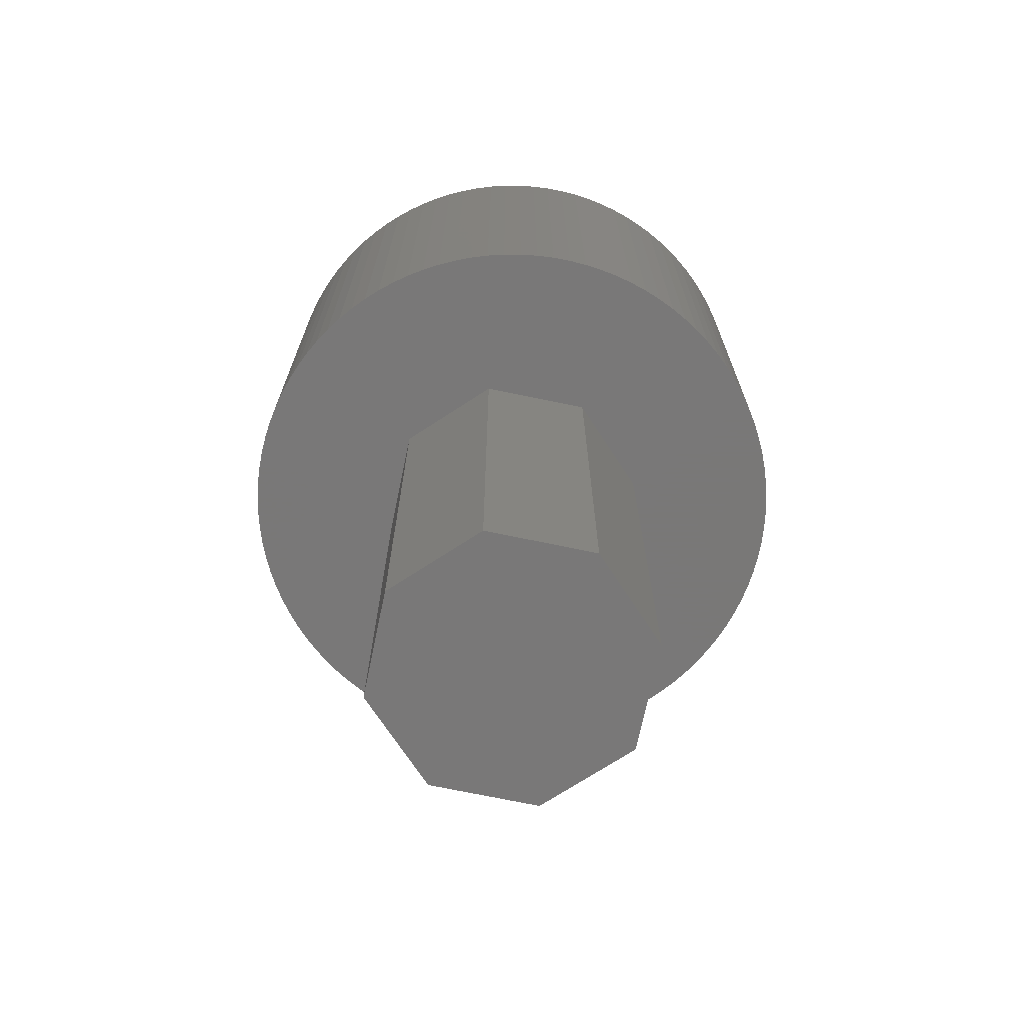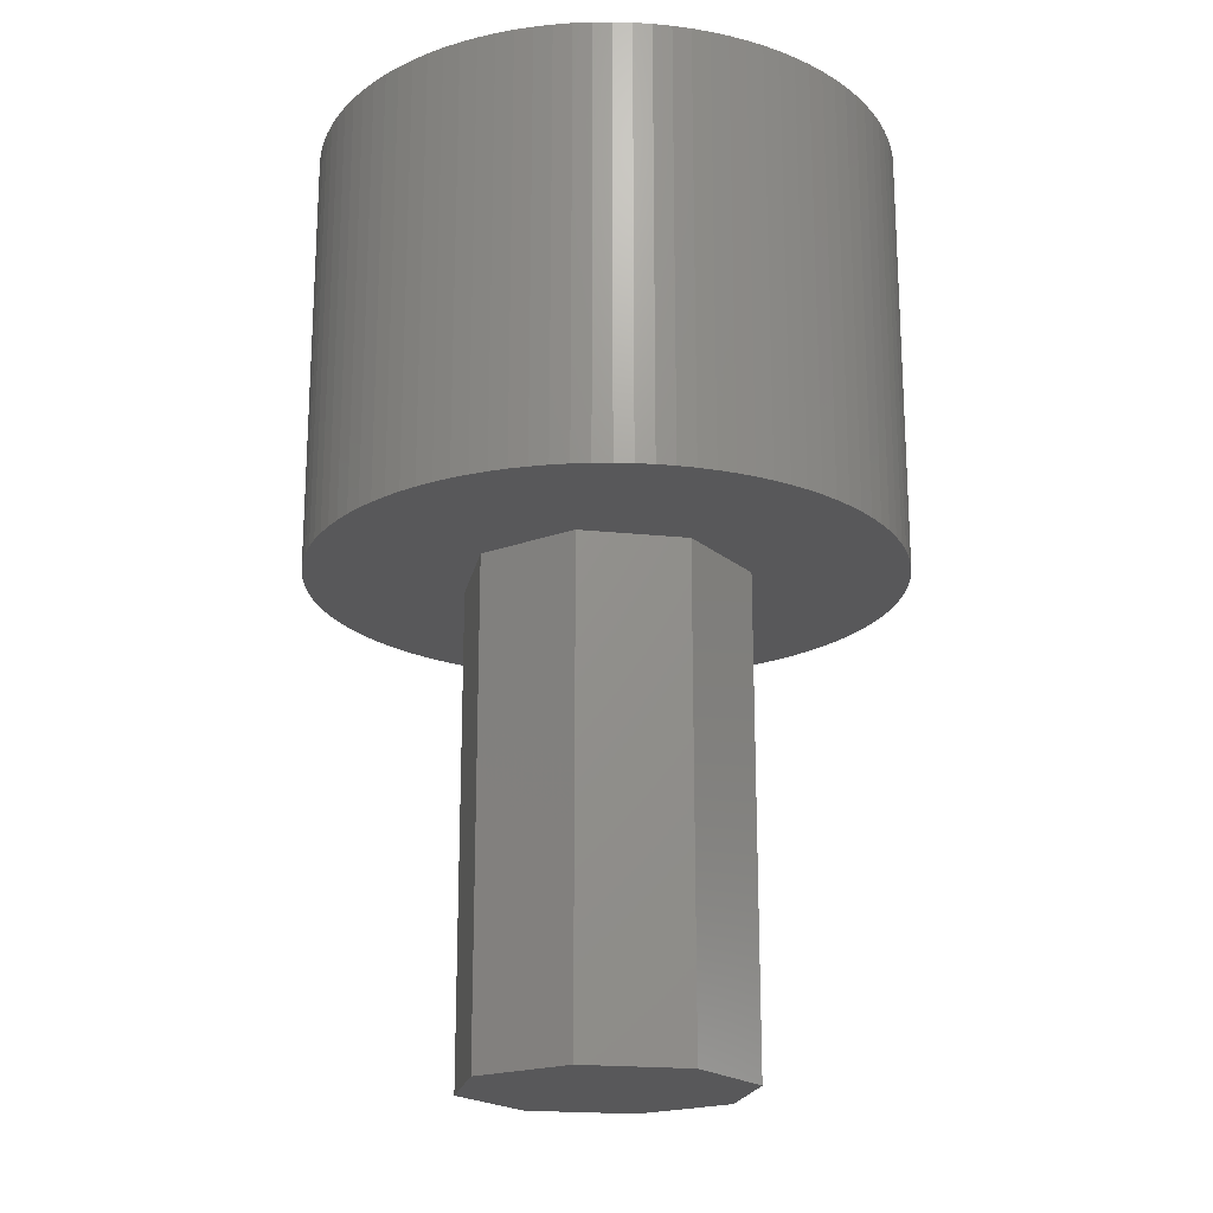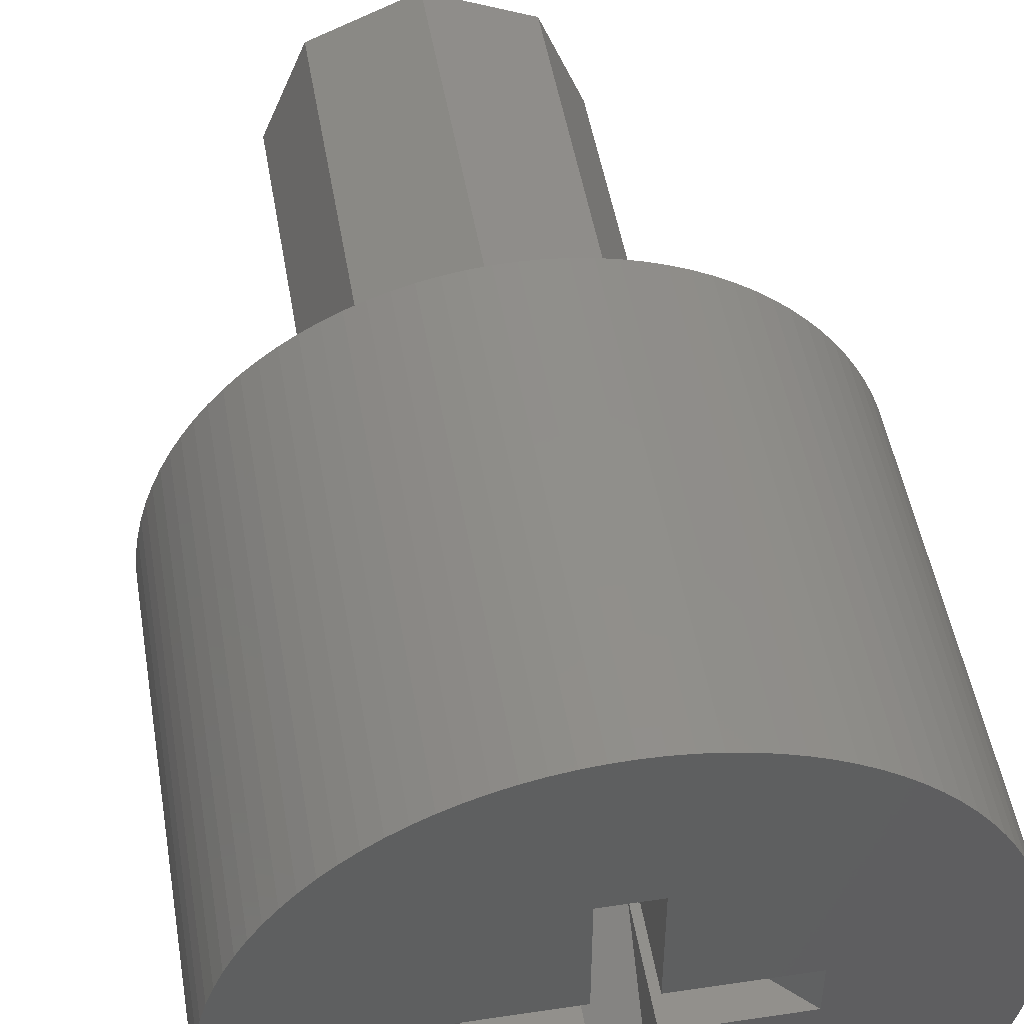
<metadata>
{"format":"stl","ext":"stl","renderer":"f3d","projection":"perspective","resolution":1024,"background":"white","views":[{"elev":-71.3,"azim":-34.3,"up":"+Z"},{"elev":-20.0,"azim":-123.5,"up":"+Z"},{"elev":48.7,"azim":-9.5,"up":"+Y"}]}
</metadata>
<code>
# stl→obj: 364 verts, 728 faces
v -6 0 0
v -5.988 0.3767 0
v -5.988 -0.3767 0
v -5.953 0.752 0
v -5.894 1.124 0
v -5.811 1.492 0
v -5.706 1.854 0
v -5.579 2.209 0
v -5.429 2.555 0
v -5.258 2.891 0
v -5.066 3.215 0
v -4.854 3.527 0
v -4.623 3.825 0
v -4.374 4.107 0
v -4.107 4.374 0
v -3.825 4.623 0
v -3.527 4.854 0
v -3.215 5.066 0
v -2.891 5.258 0
v -4.045 2.939 0
v -2.555 5.429 0
v -3.645 3.423 0
v -2.209 5.579 0
v -3.187 3.853 0
v -1.854 5.706 0
v -2.679 4.222 0
v -1.492 5.811 0
v -2.409 4.382 0
v -1.124 5.894 0
v -1.841 4.649 0
v -0.752 5.953 0
v -1.545 4.755 0
v -0.3767 5.988 0
v -1.243 4.843 0
v 0 6 0
v -0.9369 4.911 0
v 0.3767 5.988 0
v -0.314 4.99 0
v 0.752 5.953 0
v 3.674e-16 5 0
v 1.124 5.894 0
v 3.674e-16 3 0
v 4.854 3.527 0
v 5.066 3.215 0
v 4.623 3.825 0
v 3.215 5.066 0
v 3.527 4.854 0
v 3.825 4.623 0
v 4.107 4.374 0
v 2.121 2.121 0
v 5.258 2.891 0
v 5.988 0.3767 0
v 3 0 0
v 5.953 0.752 0
v 5.894 1.124 0
v 5.811 1.492 0
v 5.706 1.854 0
v 5.579 2.209 0
v 5.429 2.555 0
v 6 0 0
v 2.121 -2.121 0
v 4.854 -3.527 0
v 4.623 -3.825 0
v 5.066 -3.215 0
v 5.258 -2.891 0
v 5.429 -2.555 0
v 5.579 -2.209 0
v 5.706 -1.854 0
v 5.811 -1.492 0
v 5.988 -0.3767 0
v 5.953 -0.752 0
v -0.6267 -4.961 0
v 0.3767 -5.988 0
v -0.9369 -4.911 0
v 3.674e-16 -3 0
v 3.825 -4.623 0
v 3.527 -4.854 0
v 4.374 -4.107 0
v 4.107 -4.374 0
v -0.314 -4.99 0
v 0.752 -5.953 0
v 3.674e-16 -5 0
v 1.124 -5.894 0
v 3.215 -5.066 0
v 2.891 -5.258 0
v 1.492 -5.811 0
v 0 -6 0
v -1.545 -4.755 0
v -0.3767 -5.988 0
v -1.841 -4.649 0
v -0.752 -5.953 0
v -2.409 -4.382 0
v -1.124 -5.894 0
v -2.939 -4.045 0
v -1.492 -5.811 0
v -3.423 -3.645 0
v -1.854 -5.706 0
v -3.853 -3.187 0
v -2.209 -5.579 0
v -2.555 -5.429 0
v -2.891 -5.258 0
v -3.215 -5.066 0
v -3.527 -4.854 0
v -3.825 -4.623 0
v -4.107 -4.374 0
v -4.374 -4.107 0
v -4.623 -3.825 0
v -4.854 -3.527 0
v -5.066 -3.215 0
v -5.258 -2.891 0
v -5.429 -2.555 0
v -5.579 -2.209 0
v -5.706 -1.854 0
v -5.811 -1.492 0
v -5.894 -1.124 0
v -5.953 -0.752 0
v -4.99 -0.314 0
v -5 0 0
v -4.961 -0.6267 0
v -4.911 -0.9369 0
v -4.843 -1.243 0
v -4.755 -1.545 0
v -4.649 -1.841 0
v 2.555 -5.429 0
v 2.209 -5.579 0
v -4.524 -2.129 0
v -4.382 -2.409 0
v -4.222 -2.679 0
v -4.045 -2.939 0
v -3.645 -3.423 0
v -3.187 -3.853 0
v -2.679 -4.222 0
v -2.129 -4.524 0
v -1.243 -4.843 0
v 1.854 -5.706 0
v 5.894 -1.124 0
v 4.374 4.107 0
v -0.6267 4.961 0
v -2.129 4.524 0
v -2.939 4.045 0
v -3.423 3.645 0
v -3.853 3.187 0
v -4.222 2.679 0
v -4.524 2.129 0
v -4.382 2.409 0
v -4.649 1.841 0
v -4.755 1.545 0
v -4.843 1.243 0
v -4.911 0.9369 0
v -4.961 0.6267 0
v -4.99 0.314 0
v 1.492 5.811 0
v 1.854 5.706 0
v 2.209 5.579 0
v 2.555 5.429 0
v 2.891 5.258 0
v -6 0 9
v -5.988 0.3767 9
v -5.988 -0.3767 9
v -5.953 -0.752 9
v -5.894 -1.124 9
v -5.811 -1.492 9
v -5.706 -1.854 9
v -5.579 -2.209 9
v -5.429 -2.555 9
v -5.258 -2.891 9
v -5.066 -3.215 9
v -4.854 -3.527 9
v -4.623 -3.825 9
v -4.374 -4.107 9
v -4.107 -4.374 9
v -3.825 -4.623 9
v -3.527 -4.854 9
v -3.215 -5.066 9
v -2.891 -5.258 9
v -2.555 -5.429 9
v -2.209 -5.579 9
v -1.854 -5.706 9
v -1.492 -5.811 9
v -1.124 -5.894 9
v -0.752 -5.953 9
v -0.3767 -5.988 9
v 0 -6 9
v 0.3767 -5.988 9
v 0.752 -5.953 9
v 1.124 -5.894 9
v 1.492 -5.811 9
v 1.854 -5.706 9
v 2.209 -5.579 9
v 2.555 -5.429 9
v 2.891 -5.258 9
v 3.215 -5.066 9
v 3.527 -4.854 9
v 3.825 -4.623 9
v 4.107 -4.374 9
v 4.374 -4.107 9
v 4.623 -3.825 9
v 4.854 -3.527 9
v 5.066 -3.215 9
v 5.258 -2.891 9
v 5.429 -2.555 9
v 5.579 -2.209 9
v 5.706 -1.854 9
v 5.811 -1.492 9
v 5.894 -1.124 9
v 5.953 -0.752 9
v 5.988 -0.3767 9
v 6 0 9
v 5.988 0.3767 9
v 5.953 0.752 9
v 5.894 1.124 9
v 5.811 1.492 9
v 5.706 1.854 9
v 5.579 2.209 9
v 5.429 2.555 9
v 5.258 2.891 9
v 5.066 3.215 9
v 4.854 3.527 9
v 4.623 3.825 9
v 4.374 4.107 9
v 4.107 4.374 9
v 3.825 4.623 9
v 3.527 4.854 9
v 3.215 5.066 9
v 2.891 5.258 9
v 2.555 5.429 9
v 2.209 5.579 9
v 1.854 5.706 9
v 1.492 5.811 9
v 1.124 5.894 9
v 0.752 5.953 9
v 0.3767 5.988 9
v 0 6 9
v -0.3767 5.988 9
v -0.752 5.953 9
v -1.124 5.894 9
v -1.492 5.811 9
v -1.854 5.706 9
v -2.209 5.579 9
v -2.555 5.429 9
v -2.891 5.258 9
v -3.215 5.066 9
v -3.527 4.854 9
v -3.825 4.623 9
v -4.107 4.374 9
v -4.374 4.107 9
v -4.623 3.825 9
v -4.854 3.527 9
v -5.066 3.215 9
v -5.258 2.891 9
v -5.429 2.555 9
v -5.579 2.209 9
v -5.706 1.854 9
v -5.811 1.492 9
v -5.894 1.124 9
v -5.953 0.752 9
v -5 0 -6.123e-16
v -4.99 0.314 -6.111e-16
v -4.99 -0.314 -6.111e-16
v -4.961 0.6267 -6.075e-16
v -4.911 0.9369 -6.015e-16
v -4.843 1.243 -5.931e-16
v -4.755 1.545 -5.823e-16
v -4.649 1.841 -5.693e-16
v -4.524 2.129 -5.54e-16
v -4.382 2.409 -5.366e-16
v -4.222 2.679 -5.17e-16
v -4.045 2.939 -4.954e-16
v -3.853 3.187 -4.718e-16
v -3.645 3.423 -4.464e-16
v -3.423 3.645 -4.192e-16
v -3.187 3.853 -3.903e-16
v -2.939 4.045 -3.599e-16
v -2.679 4.222 -3.281e-16
v -2.409 4.382 -2.95e-16
v -2.129 4.524 -2.607e-16
v -1.841 4.649 -2.254e-16
v -1.545 4.755 -1.892e-16
v -1.243 4.843 -1.523e-16
v -0.9369 4.911 -1.147e-16
v -0.6267 4.961 -7.674e-17
v -0.314 4.99 -3.845e-17
v -2.051 2.051 -2.511e-16
v 3.674e-16 2.9 0
v 2.121 2.121 2.598e-16
v 2.051 2.051 2.511e-16
v 2.9 0 3.551e-16
v 2.051 -2.051 2.511e-16
v 3 0 3.674e-16
v 2.121 -2.121 2.598e-16
v 3.674e-16 -2.9 0
v -2.051 -2.051 -2.511e-16
v -0.314 -4.99 -3.845e-17
v -0.6267 -4.961 -7.674e-17
v -0.9369 -4.911 -1.147e-16
v -1.243 -4.843 -1.523e-16
v -1.545 -4.755 -1.892e-16
v -1.841 -4.649 -2.254e-16
v -2.129 -4.524 -2.607e-16
v -2.409 -4.382 -2.95e-16
v -2.679 -4.222 -3.281e-16
v -2.939 -4.045 -3.599e-16
v -3.187 -3.853 -3.903e-16
v -3.423 -3.645 -4.192e-16
v -3.645 -3.423 -4.464e-16
v -3.853 -3.187 -4.718e-16
v -4.045 -2.939 -4.954e-16
v -4.222 -2.679 -5.17e-16
v -4.382 -2.409 -5.366e-16
v -4.524 -2.129 -5.54e-16
v -4.649 -1.841 -5.693e-16
v -4.755 -1.545 -5.823e-16
v -4.843 -1.243 -5.931e-16
v -4.911 -0.9369 -6.015e-16
v -4.961 -0.6267 -6.075e-16
v -2.9 0 -3.551e-16
v -0.5 -2.828 9
v -2.828 -0.5 9
v -0.5 -0.5 9
v 0.5 -2.828 9
v 0.5 2.828 9
v -0.5 2.828 9
v 0.5 -0.5 9
v 0.5 0.5 9
v 2.828 -5.271e-16 9
v 2.828 -0.5 9
v 2.828 0.5 9
v -2.828 5.271e-16 9
v -2.828 0.5 9
v -0.5 0.5 9
v -2.9 0 -10
v -2.051 -2.051 -10
v -2.051 2.051 -10
v 1.592e-15 2.9 -10
v 2.051 2.051 -10
v 2.9 0 -10
v 2.051 -2.051 -10
v 1.592e-15 -2.9 -10
v -0.5 -0.5 6.672
v -0.5 0.5 6.672
v -0.5 2.22e-16 6.172
v 0.5 -0.5 6.672
v 0.5 2.22e-16 6.172
v 0.5 0.5 6.672
v 1.066e-31 4.441e-16 6.172
v 1.679e-32 -3.487e-32 6.172
v 1.011e-16 0.5 6.172
v -1.011e-16 -0.5 6.172
v -3 0 3
v -2.121 -2.121 3
v -3 0 5
v -2.121 -2.121 5
v 0 3 3
v 2.121 2.121 3
v -2.121 2.121 3
v 3 0 3
v 2.121 -2.121 3
v 0 -3 3
v -2.121 2.121 5
v 2.121 -2.121 5
v 0 -3 5
v 3 0 5
v 2.121 2.121 5
v 0 3 5
f 1 2 3
f 3 2 4
f 3 4 5
f 3 5 6
f 3 6 7
f 3 7 8
f 3 8 9
f 3 9 10
f 3 10 11
f 3 11 12
f 3 12 13
f 3 13 14
f 3 14 15
f 3 15 16
f 3 16 17
f 3 17 18
f 3 18 19
f 20 19 21
f 22 21 23
f 24 23 25
f 26 25 27
f 28 27 29
f 30 29 31
f 32 31 33
f 34 33 35
f 36 35 37
f 38 37 39
f 40 39 41
f 42 43 44
f 42 45 43
f 42 46 47
f 42 48 49
f 42 47 48
f 40 46 42
f 50 44 51
f 50 52 53
f 50 54 52
f 50 55 54
f 50 56 55
f 50 57 56
f 50 58 57
f 50 59 58
f 53 52 60
f 61 62 63
f 61 64 62
f 61 65 64
f 53 66 61
f 53 67 66
f 53 68 67
f 53 69 68
f 61 66 65
f 53 70 71
f 72 73 74
f 75 76 77
f 61 78 79
f 61 63 78
f 80 81 72
f 82 83 80
f 75 84 85
f 82 86 83
f 80 83 81
f 72 81 73
f 74 73 87
f 88 87 89
f 90 89 91
f 92 91 93
f 94 93 95
f 96 95 97
f 98 97 99
f 3 99 100
f 3 100 101
f 3 101 102
f 3 102 103
f 3 103 104
f 3 104 105
f 3 105 106
f 3 106 107
f 3 107 108
f 3 108 109
f 3 109 110
f 3 110 111
f 3 111 112
f 3 112 113
f 3 113 114
f 3 114 115
f 3 115 116
f 117 3 118
f 119 3 117
f 120 3 119
f 121 3 120
f 122 3 121
f 123 3 122
f 75 124 125
f 126 3 123
f 127 3 126
f 128 3 127
f 98 99 129
f 3 128 129
f 3 129 99
f 130 97 98
f 96 97 130
f 131 95 96
f 94 95 131
f 132 93 94
f 92 93 132
f 133 91 92
f 90 91 133
f 134 87 88
f 74 87 134
f 75 85 124
f 88 89 90
f 75 125 135
f 75 86 82
f 75 135 86
f 75 77 84
f 61 76 75
f 61 79 76
f 53 136 69
f 53 71 136
f 50 51 59
f 53 60 70
f 42 137 45
f 42 49 137
f 38 39 40
f 138 37 38
f 36 37 138
f 34 35 36
f 32 33 34
f 30 31 32
f 139 29 30
f 28 29 139
f 26 27 28
f 140 25 26
f 24 25 140
f 141 23 24
f 22 23 141
f 142 21 22
f 20 21 142
f 143 19 20
f 144 3 145
f 145 19 143
f 3 19 145
f 146 3 144
f 147 3 146
f 148 3 147
f 149 3 148
f 150 3 149
f 151 3 150
f 42 44 50
f 118 3 151
f 40 41 152
f 40 152 153
f 40 153 154
f 40 154 155
f 40 155 156
f 40 156 46
f 1 157 2
f 2 157 158
f 1 3 157
f 157 3 159
f 3 116 159
f 159 116 160
f 116 115 160
f 160 115 161
f 115 114 161
f 161 114 162
f 114 113 162
f 162 113 163
f 113 112 163
f 163 112 164
f 112 111 164
f 164 111 165
f 111 110 165
f 165 110 166
f 110 109 166
f 166 109 167
f 109 108 167
f 167 108 168
f 108 107 168
f 168 107 169
f 107 106 169
f 169 106 170
f 170 106 105
f 171 170 105
f 171 105 104
f 172 171 104
f 172 104 103
f 173 172 103
f 173 103 102
f 174 173 102
f 174 102 101
f 175 174 101
f 175 101 100
f 176 175 100
f 176 100 99
f 177 176 99
f 177 99 97
f 178 177 97
f 178 97 95
f 179 178 95
f 179 95 93
f 180 179 93
f 180 93 91
f 181 180 91
f 181 91 89
f 182 181 89
f 182 89 87
f 183 182 87
f 183 87 73
f 184 183 73
f 184 73 81
f 185 184 81
f 185 81 83
f 186 185 83
f 186 83 86
f 187 186 86
f 187 86 135
f 188 187 135
f 188 135 125
f 189 188 125
f 189 125 124
f 190 189 124
f 190 124 85
f 191 190 85
f 191 85 84
f 192 191 84
f 192 84 77
f 193 192 77
f 193 77 76
f 194 193 76
f 194 76 79
f 195 194 79
f 195 79 78
f 196 195 78
f 196 78 63
f 197 196 63
f 197 63 62
f 198 197 62
f 198 62 64
f 199 198 64
f 199 64 65
f 200 199 65
f 200 65 66
f 201 200 66
f 201 66 67
f 202 201 67
f 202 67 68
f 203 202 68
f 203 68 69
f 204 203 69
f 204 69 136
f 205 204 136
f 205 136 71
f 206 205 71
f 206 71 70
f 207 206 70
f 207 70 60
f 208 207 60
f 60 52 209
f 208 60 209
f 52 54 210
f 209 52 210
f 54 55 211
f 210 54 211
f 55 56 212
f 211 55 212
f 56 57 213
f 212 56 213
f 57 58 214
f 213 57 214
f 58 59 215
f 214 58 215
f 59 51 216
f 215 59 216
f 51 44 217
f 216 51 217
f 44 43 218
f 217 44 218
f 43 45 219
f 218 43 219
f 45 137 220
f 219 45 220
f 49 221 137
f 137 221 220
f 48 222 49
f 49 222 221
f 47 223 48
f 48 223 222
f 46 224 47
f 47 224 223
f 156 225 46
f 46 225 224
f 155 226 156
f 156 226 225
f 154 227 155
f 155 227 226
f 153 228 154
f 154 228 227
f 152 229 153
f 153 229 228
f 41 230 152
f 152 230 229
f 39 231 41
f 41 231 230
f 37 232 39
f 39 232 231
f 35 233 37
f 37 233 232
f 33 234 35
f 35 234 233
f 31 235 33
f 33 235 234
f 29 236 31
f 31 236 235
f 27 237 29
f 29 237 236
f 25 238 27
f 27 238 237
f 23 239 25
f 25 239 238
f 21 240 23
f 23 240 239
f 19 241 21
f 21 241 240
f 18 242 19
f 19 242 241
f 17 243 18
f 18 243 242
f 16 244 17
f 17 244 243
f 15 245 16
f 16 245 244
f 14 246 15
f 15 246 245
f 13 247 14
f 14 247 246
f 12 248 13
f 13 248 247
f 11 249 12
f 12 249 248
f 10 250 11
f 11 250 249
f 9 251 10
f 10 251 250
f 8 252 9
f 9 252 251
f 7 253 8
f 8 253 252
f 6 254 7
f 7 254 253
f 5 255 6
f 6 255 254
f 4 256 5
f 5 256 255
f 2 158 4
f 4 158 256
f 118 151 257
f 257 151 258
f 118 257 117
f 117 257 259
f 151 150 258
f 258 150 260
f 150 149 260
f 260 149 261
f 149 148 261
f 261 148 262
f 148 147 262
f 262 147 263
f 147 146 263
f 263 146 264
f 146 144 264
f 264 144 265
f 144 145 265
f 265 145 266
f 145 143 266
f 266 143 267
f 143 20 267
f 267 20 268
f 20 142 268
f 268 142 269
f 142 22 269
f 269 22 270
f 22 141 270
f 270 141 271
f 141 24 271
f 271 24 272
f 24 140 272
f 272 140 273
f 140 26 273
f 273 26 274
f 26 28 274
f 274 28 275
f 28 139 275
f 275 139 276
f 139 30 276
f 276 30 277
f 30 32 277
f 277 32 278
f 32 34 278
f 278 34 279
f 34 36 279
f 279 36 280
f 36 138 280
f 280 138 281
f 138 38 281
f 281 38 282
f 282 38 40
f 257 258 259
f 259 258 260
f 259 260 261
f 259 261 262
f 259 262 263
f 259 263 264
f 259 264 265
f 259 265 266
f 259 266 267
f 259 267 268
f 259 268 269
f 259 269 270
f 259 270 271
f 259 271 272
f 259 272 273
f 259 273 274
f 259 274 275
f 259 275 276
f 259 276 277
f 259 277 278
f 259 278 279
f 259 279 280
f 259 280 281
f 259 281 282
f 259 282 40
f 283 40 42
f 284 42 285
f 286 285 287
f 288 289 290
f 291 290 75
f 292 75 82
f 259 82 293
f 259 293 294
f 259 294 295
f 259 295 296
f 259 296 297
f 259 297 298
f 259 298 299
f 259 299 300
f 259 300 301
f 259 301 302
f 259 302 303
f 259 303 304
f 259 304 305
f 259 305 306
f 259 306 307
f 259 307 308
f 259 308 309
f 259 309 310
f 259 310 311
f 259 311 312
f 259 312 313
f 259 313 314
f 259 314 315
f 292 259 316
f 287 285 289
f 291 75 292
f 259 292 82
f 287 289 288
f 259 40 283
f 284 285 286
f 316 259 283
f 283 42 284
f 288 290 291
f 50 285 42
f 289 285 53
f 53 285 50
f 289 53 290
f 290 53 61
f 290 61 75
f 82 80 293
f 80 72 294
f 293 80 294
f 72 74 295
f 294 72 295
f 74 134 296
f 295 74 296
f 134 88 297
f 296 134 297
f 88 90 298
f 297 88 298
f 90 133 299
f 298 90 299
f 133 92 300
f 299 133 300
f 92 132 301
f 300 92 301
f 132 94 302
f 301 132 302
f 94 131 303
f 302 94 303
f 131 96 304
f 303 131 304
f 96 130 305
f 304 96 305
f 98 306 130
f 130 306 305
f 129 307 98
f 98 307 306
f 128 308 129
f 129 308 307
f 127 309 128
f 128 309 308
f 126 310 127
f 127 310 309
f 123 311 126
f 126 311 310
f 122 312 123
f 123 312 311
f 121 313 122
f 122 313 312
f 120 314 121
f 121 314 313
f 119 315 120
f 120 315 314
f 117 259 119
f 119 259 315
f 158 157 159
f 161 158 160
f 160 158 159
f 162 158 161
f 163 158 162
f 164 158 163
f 165 158 164
f 166 158 165
f 167 158 166
f 168 158 167
f 169 158 168
f 170 158 169
f 171 158 170
f 172 158 171
f 173 158 172
f 174 158 173
f 175 158 174
f 176 158 175
f 177 158 176
f 178 158 177
f 179 158 178
f 180 158 179
f 181 158 180
f 182 158 181
f 183 158 182
f 184 158 183
f 185 158 184
f 186 158 185
f 187 158 186
f 188 158 187
f 189 158 188
f 190 158 189
f 191 158 190
f 192 158 191
f 317 158 192
f 317 318 158
f 317 319 318
f 320 193 194
f 320 317 193
f 321 215 216
f 321 216 217
f 321 218 219
f 321 219 220
f 322 221 222
f 323 195 196
f 323 196 197
f 323 197 198
f 323 198 199
f 323 199 200
f 321 324 210
f 321 210 211
f 321 211 212
f 321 212 213
f 321 213 214
f 224 158 223
f 225 158 224
f 226 158 225
f 227 158 226
f 228 158 227
f 229 158 228
f 230 158 229
f 231 158 230
f 232 158 231
f 233 158 232
f 234 158 233
f 235 158 234
f 236 158 235
f 237 158 236
f 238 158 237
f 239 158 238
f 240 158 239
f 241 158 240
f 242 158 241
f 243 158 242
f 244 158 243
f 245 158 244
f 246 158 245
f 247 158 246
f 248 158 247
f 249 158 248
f 250 158 249
f 251 158 250
f 252 158 251
f 253 158 252
f 254 158 253
f 255 158 254
f 256 158 255
f 323 200 201
f 323 320 195
f 325 326 206
f 322 321 221
f 223 322 222
f 223 158 322
f 221 321 220
f 321 214 215
f 323 203 204
f 210 327 209
f 210 324 327
f 208 325 207
f 321 217 218
f 206 326 205
f 205 323 204
f 325 206 207
f 195 320 194
f 193 317 192
f 318 328 158
f 326 323 205
f 328 329 158
f 323 201 202
f 323 202 203
f 327 325 208
f 327 208 209
f 329 322 158
f 330 322 329
f 316 331 292
f 292 331 332
f 316 283 331
f 331 283 333
f 283 284 333
f 333 284 334
f 284 286 334
f 334 286 335
f 335 286 287
f 336 335 287
f 287 288 337
f 336 287 337
f 288 291 338
f 337 288 338
f 291 292 332
f 338 291 332
f 319 339 318
f 340 322 330
f 341 322 340
f 317 341 339
f 317 339 319
f 340 339 341
f 323 342 320
f 343 342 344
f 321 344 324
f 343 344 321
f 320 342 343
f 323 326 342
f 326 325 327
f 342 326 344
f 344 326 327
f 327 324 344
f 344 321 322
f 344 345 343
f 341 340 322
f 343 321 344
f 341 345 340
f 341 343 345
f 340 344 322
f 340 330 329
f 339 340 329
f 318 339 328
f 328 339 329
f 331 333 332
f 332 333 334
f 332 334 335
f 332 335 336
f 332 336 337
f 332 337 338
f 346 343 341
f 342 339 320
f 342 343 346
f 320 343 342
f 317 339 341
f 317 320 339
f 339 346 341
f 345 347 340
f 347 344 340
f 344 347 345
f 348 346 339
f 342 346 348
f 342 348 339
f 349 350 351
f 351 350 352
f 353 354 355
f 355 354 356
f 355 356 357
f 355 357 358
f 355 358 350
f 355 350 349
f 349 351 355
f 355 351 359
f 359 351 352
f 360 359 361
f 361 359 352
f 362 359 360
f 363 359 362
f 364 359 363
f 352 350 358
f 361 352 358
f 355 359 353
f 353 359 364
f 361 358 357
f 360 361 357
f 360 357 356
f 362 360 356
f 356 354 363
f 362 356 363
f 353 364 354
f 354 364 363

</code>
